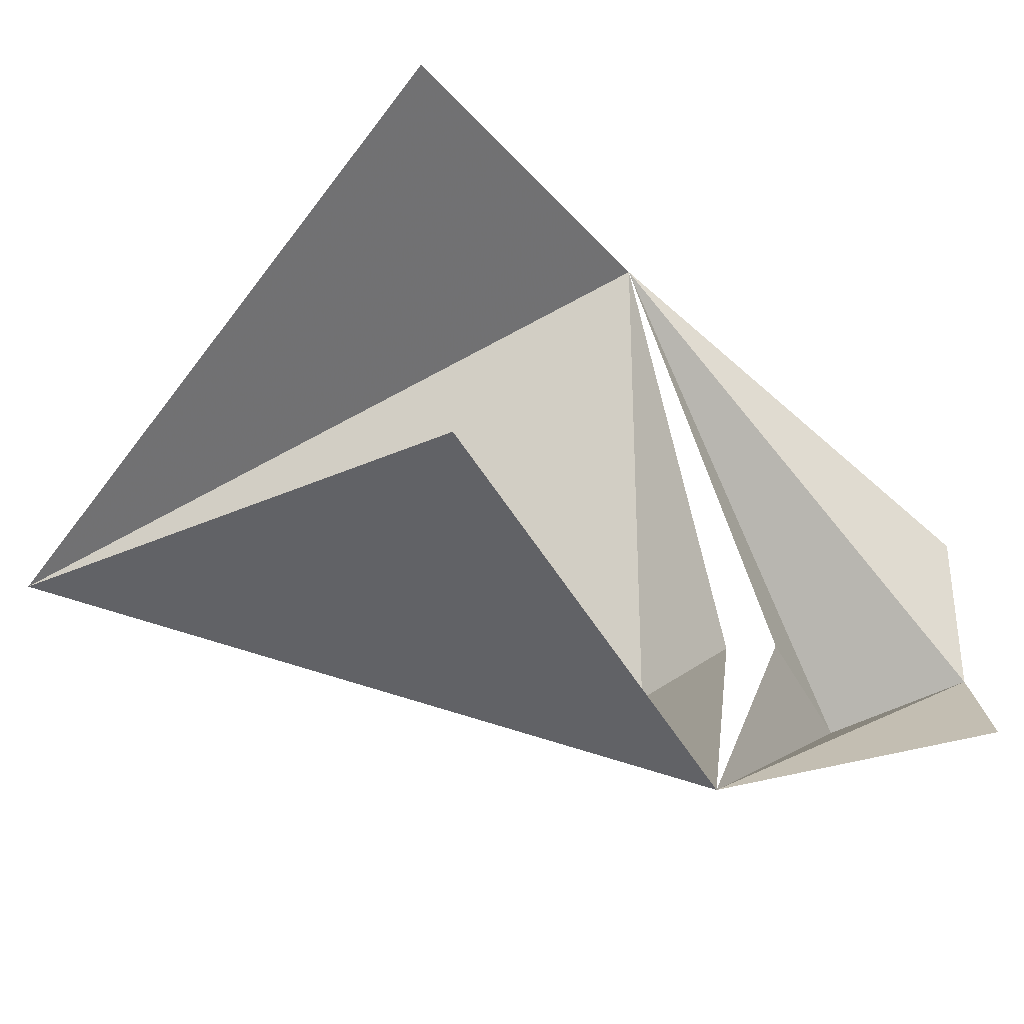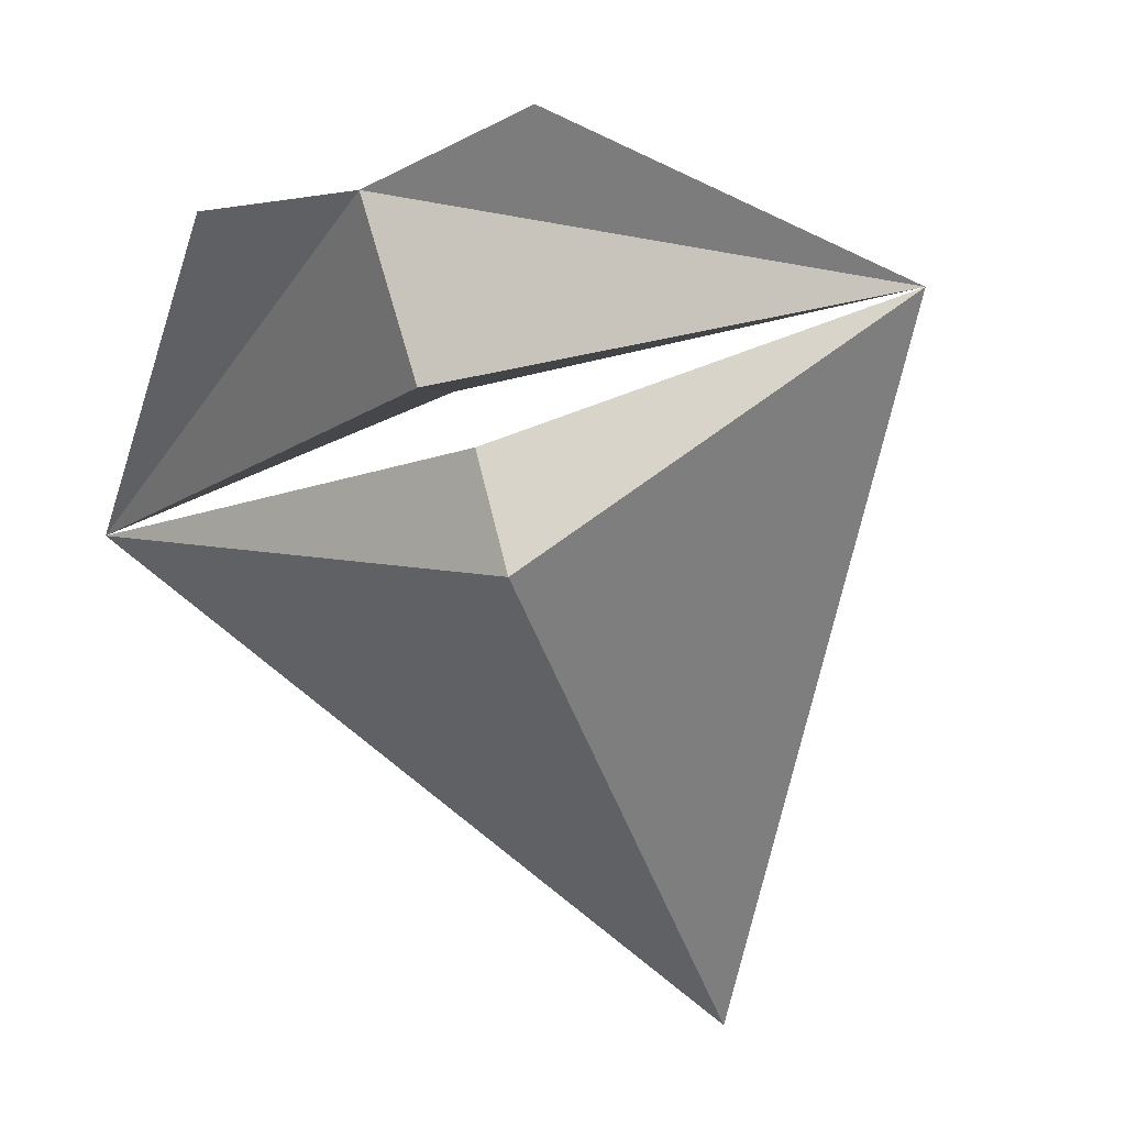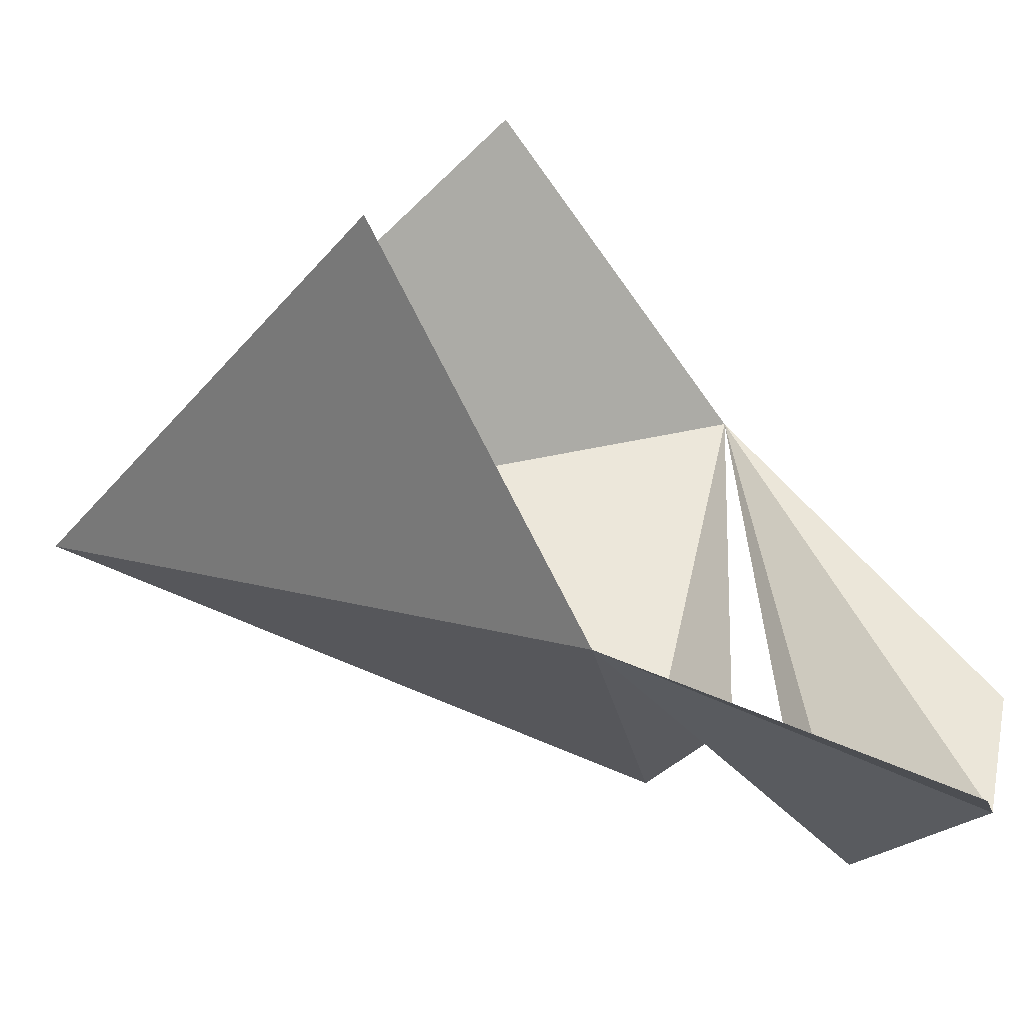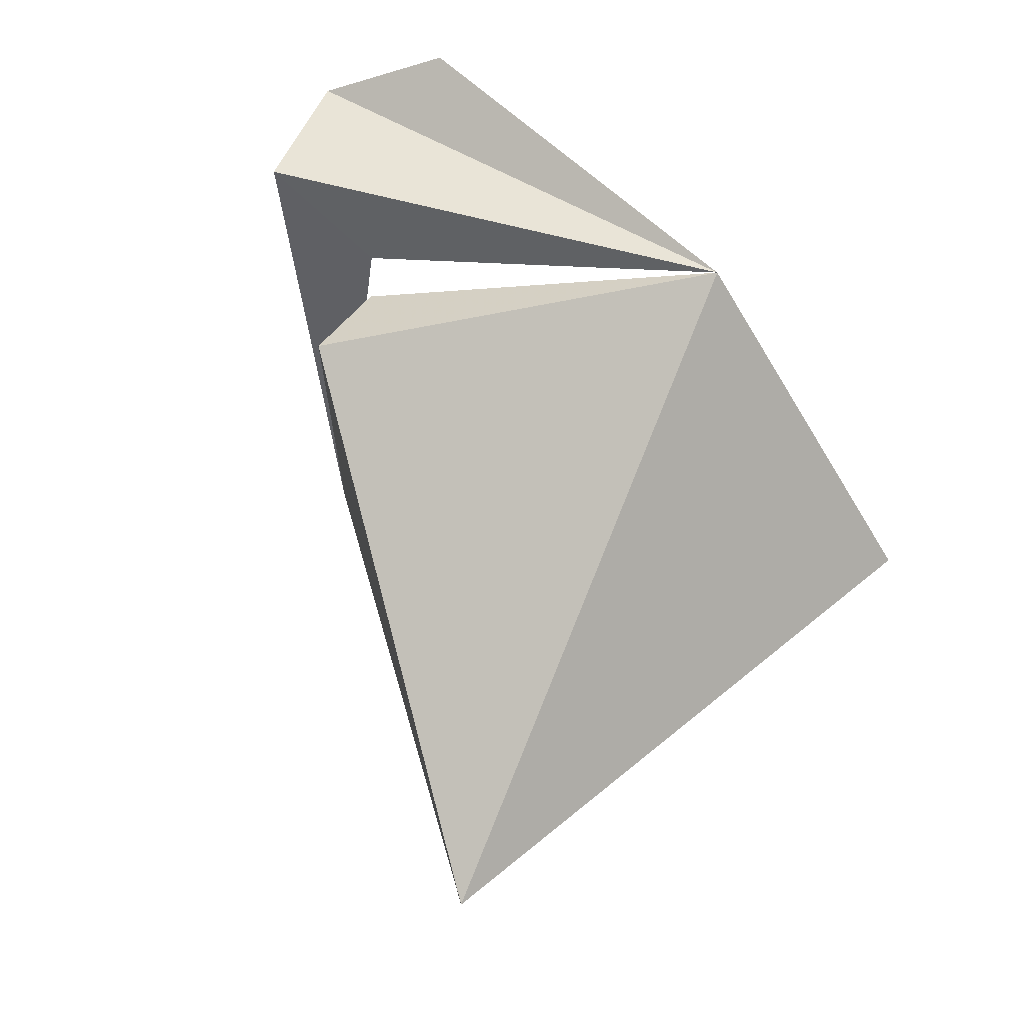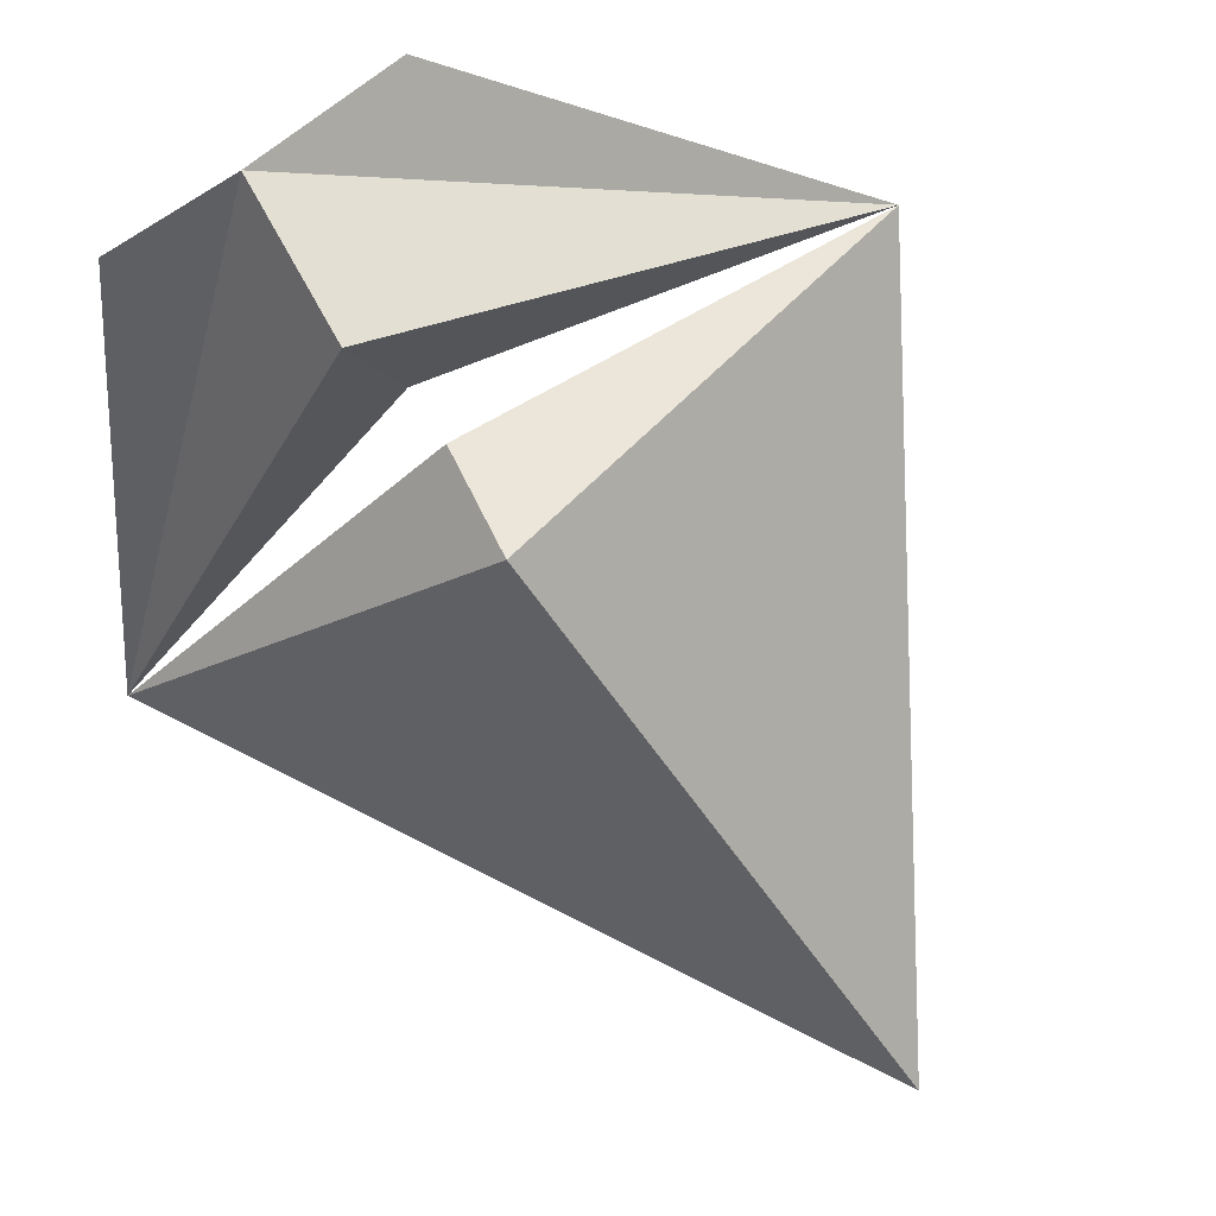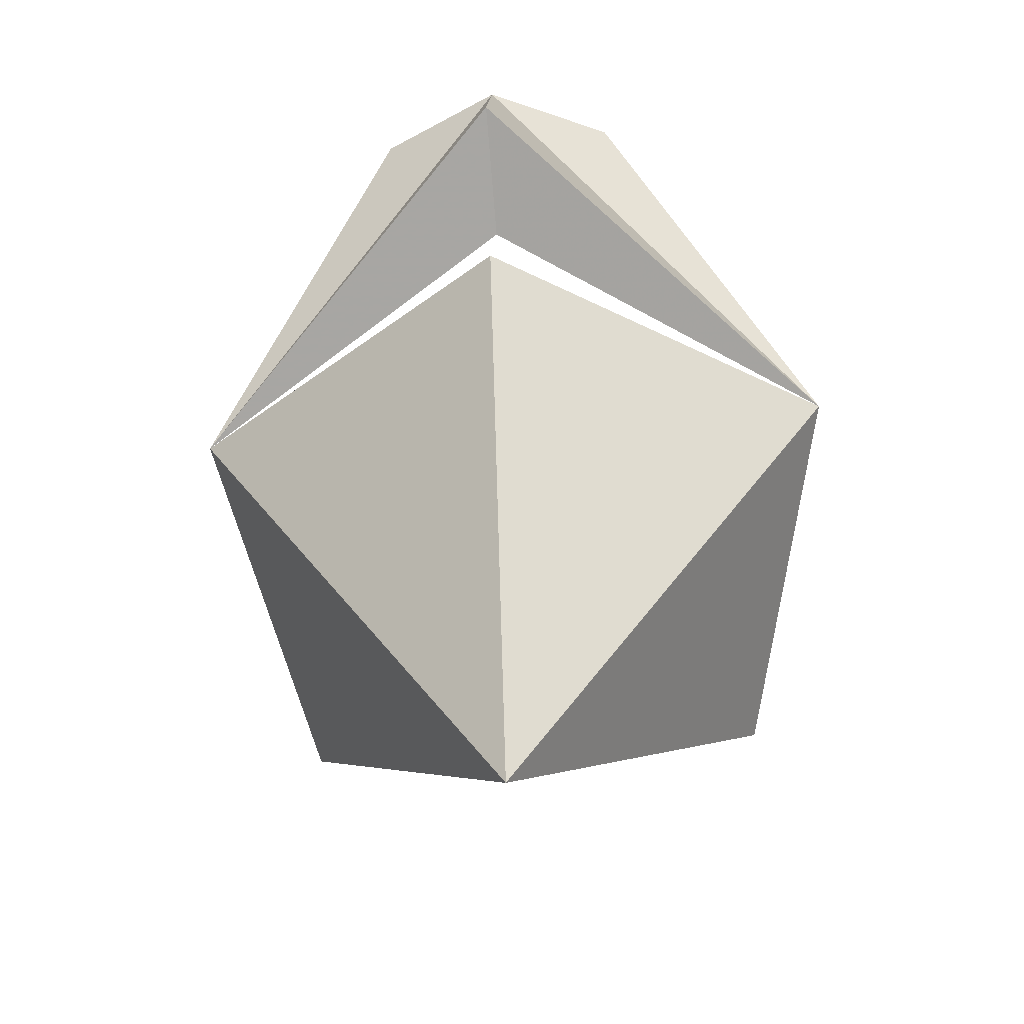
<metadata>
{"format":"obj","ext":"obj","renderer":"f3d","projection":"perspective","resolution":1024,"background":"white","views":[{"elev":42.3,"azim":85.9,"up":"+Z"},{"elev":-62.5,"azim":-161.6,"up":"+Z"},{"elev":16.8,"azim":102.7,"up":"+Z"},{"elev":-22.9,"azim":-126.3,"up":"+Y"},{"elev":-74.1,"azim":-147.0,"up":"+Z"},{"elev":-47.6,"azim":-174.8,"up":"+Y"}]}
</metadata>
<code>
v -0.1719 -0.1641 -0.25
v 0 -0.07812 -0.4062
v 0 -0.01562 -0.375
v -0.0625 -0.01562 -0.3438
v 0.1719 -0.1641 -0.25
v 0.0625 -0.01562 -0.3438
v 0 -0.1094 -0.3438
v 0 -0.1328 -0.3438
v 0 -0.1719 -0.375
v 0 -0.4531 -0.2812
v 0.125 -0.2656 -0.09375
v -0.125 -0.2656 -0.09375
f 1 2 3
f 1 3 4
f 3 5 6
f 5 3 2
f 5 2 7
f 7 2 1
f 5 8 9
f 5 9 10
f 5 10 11
f 9 8 1
f 9 1 10
f 10 1 12

</code>
